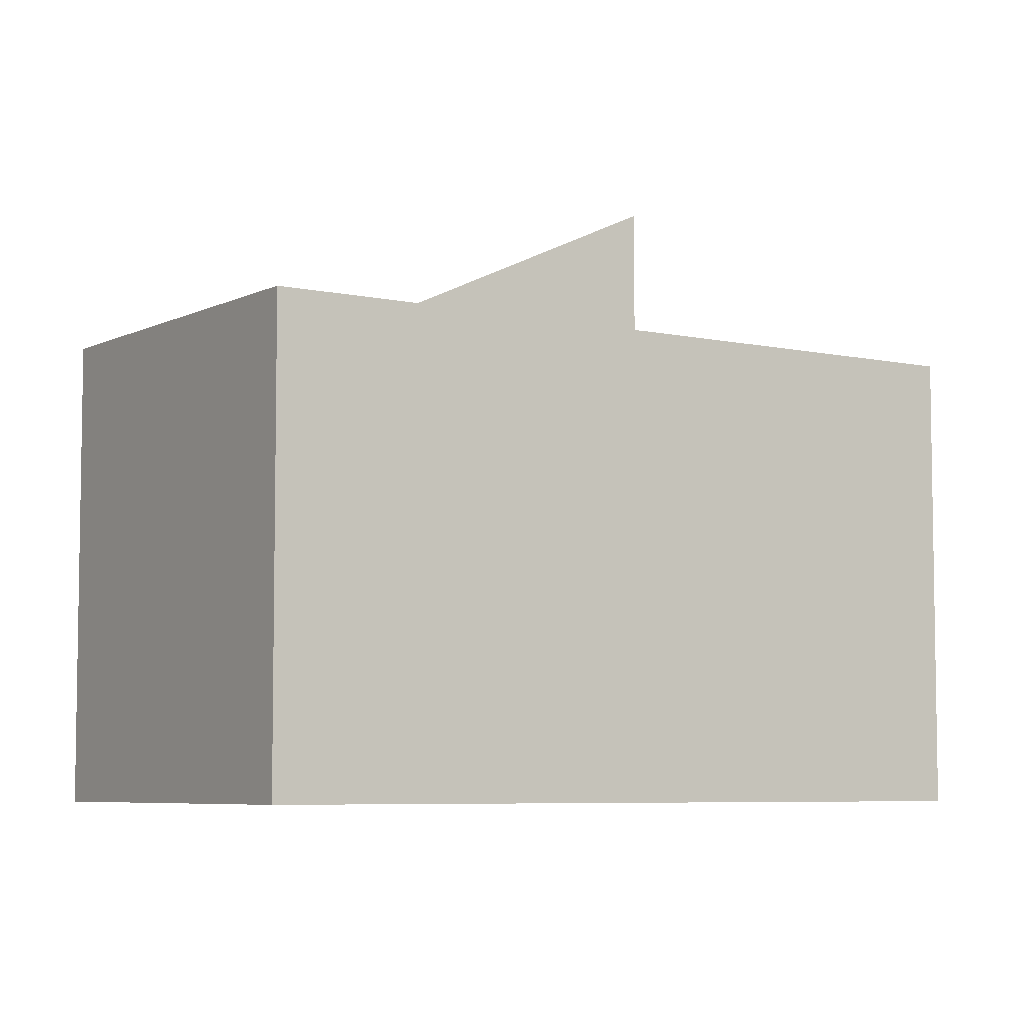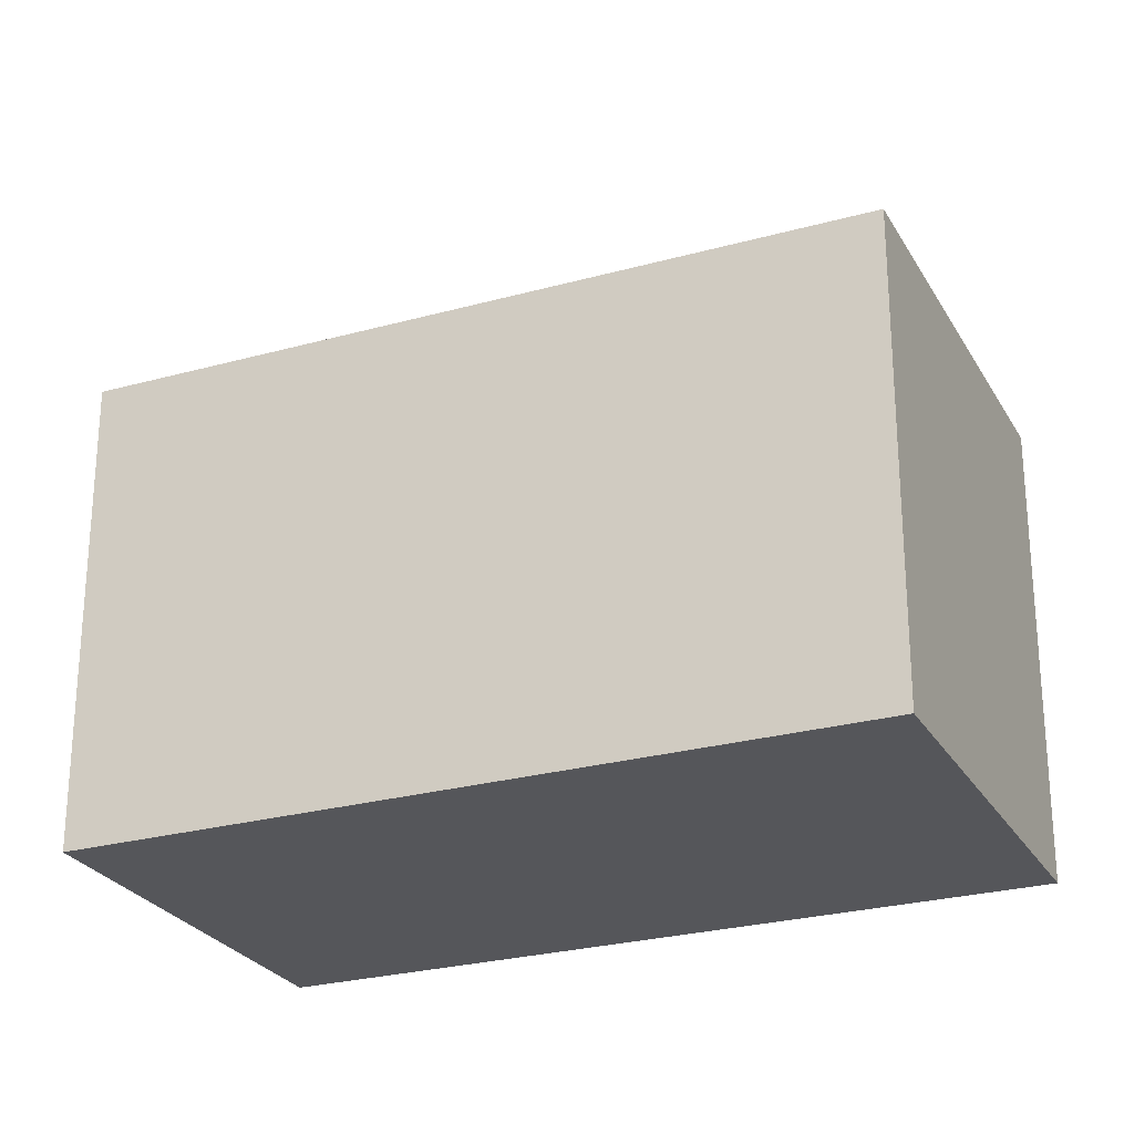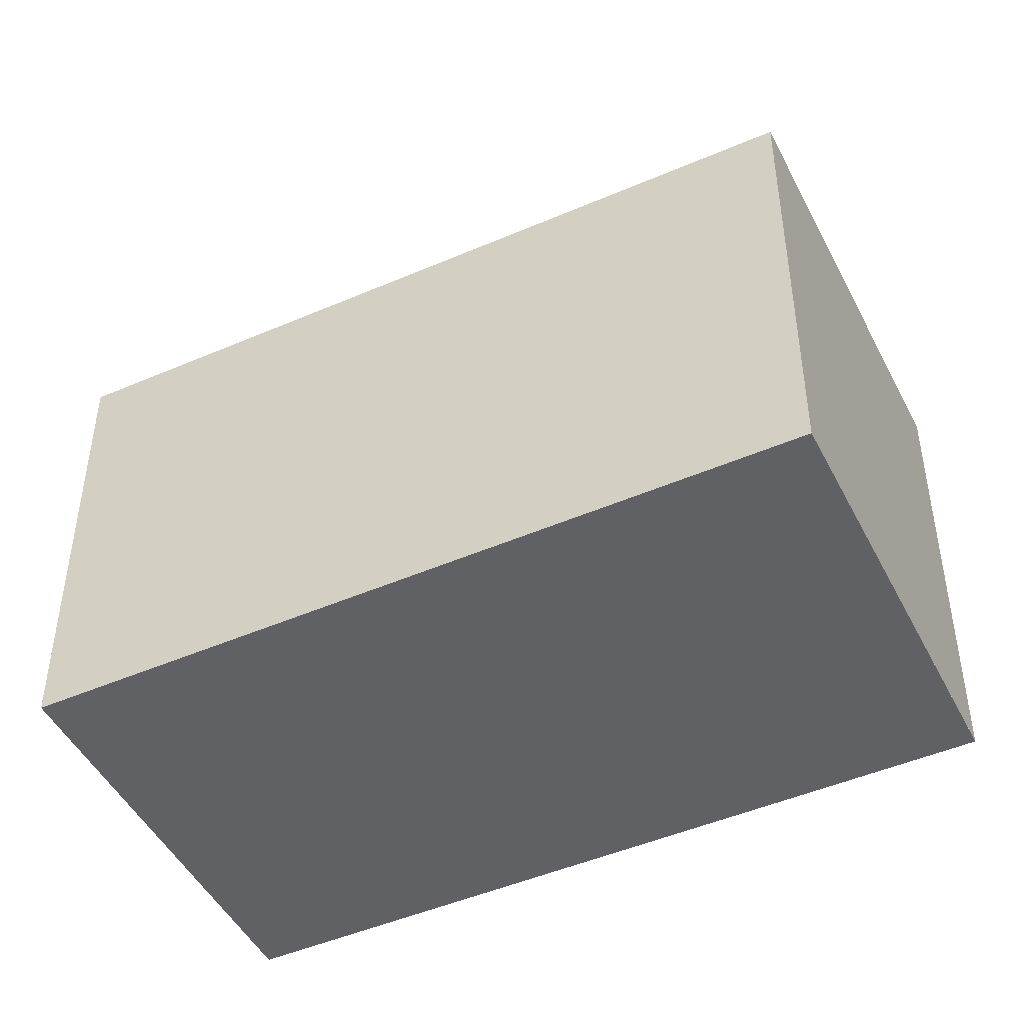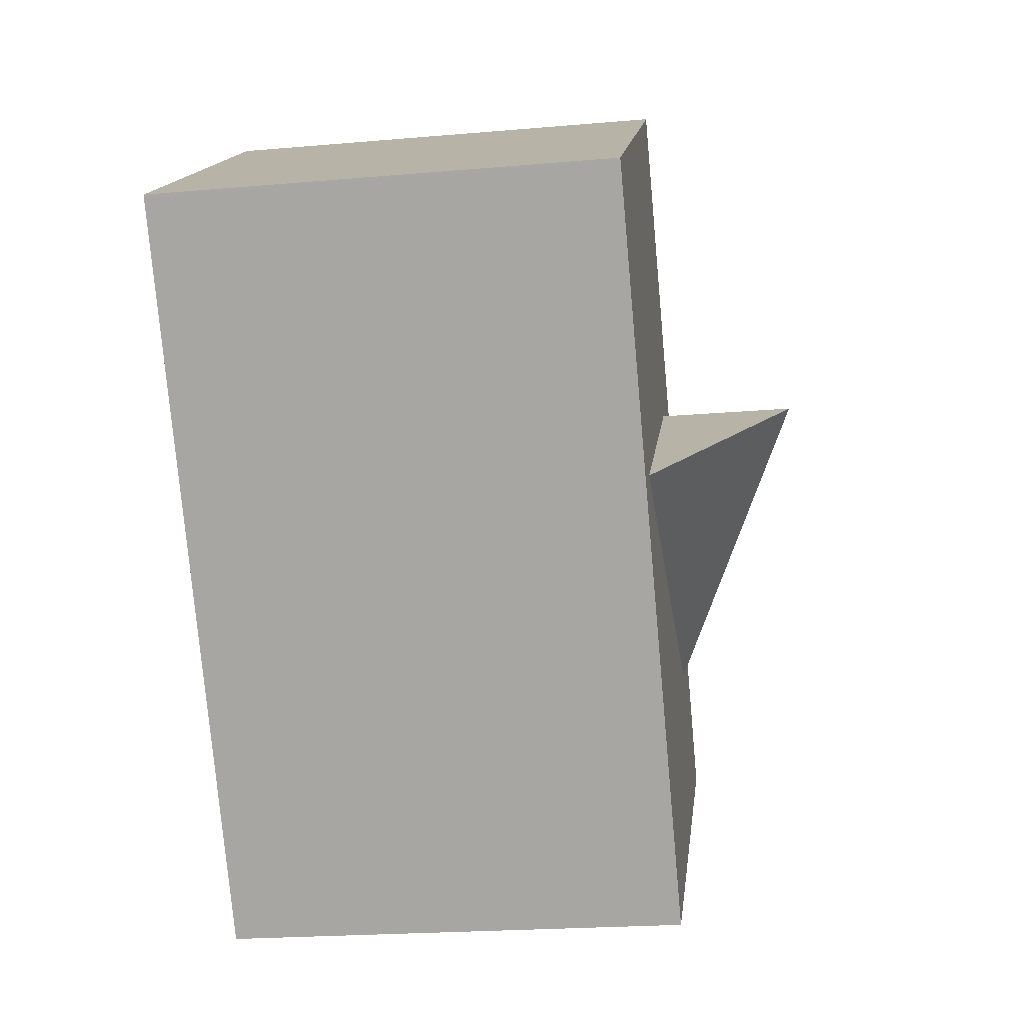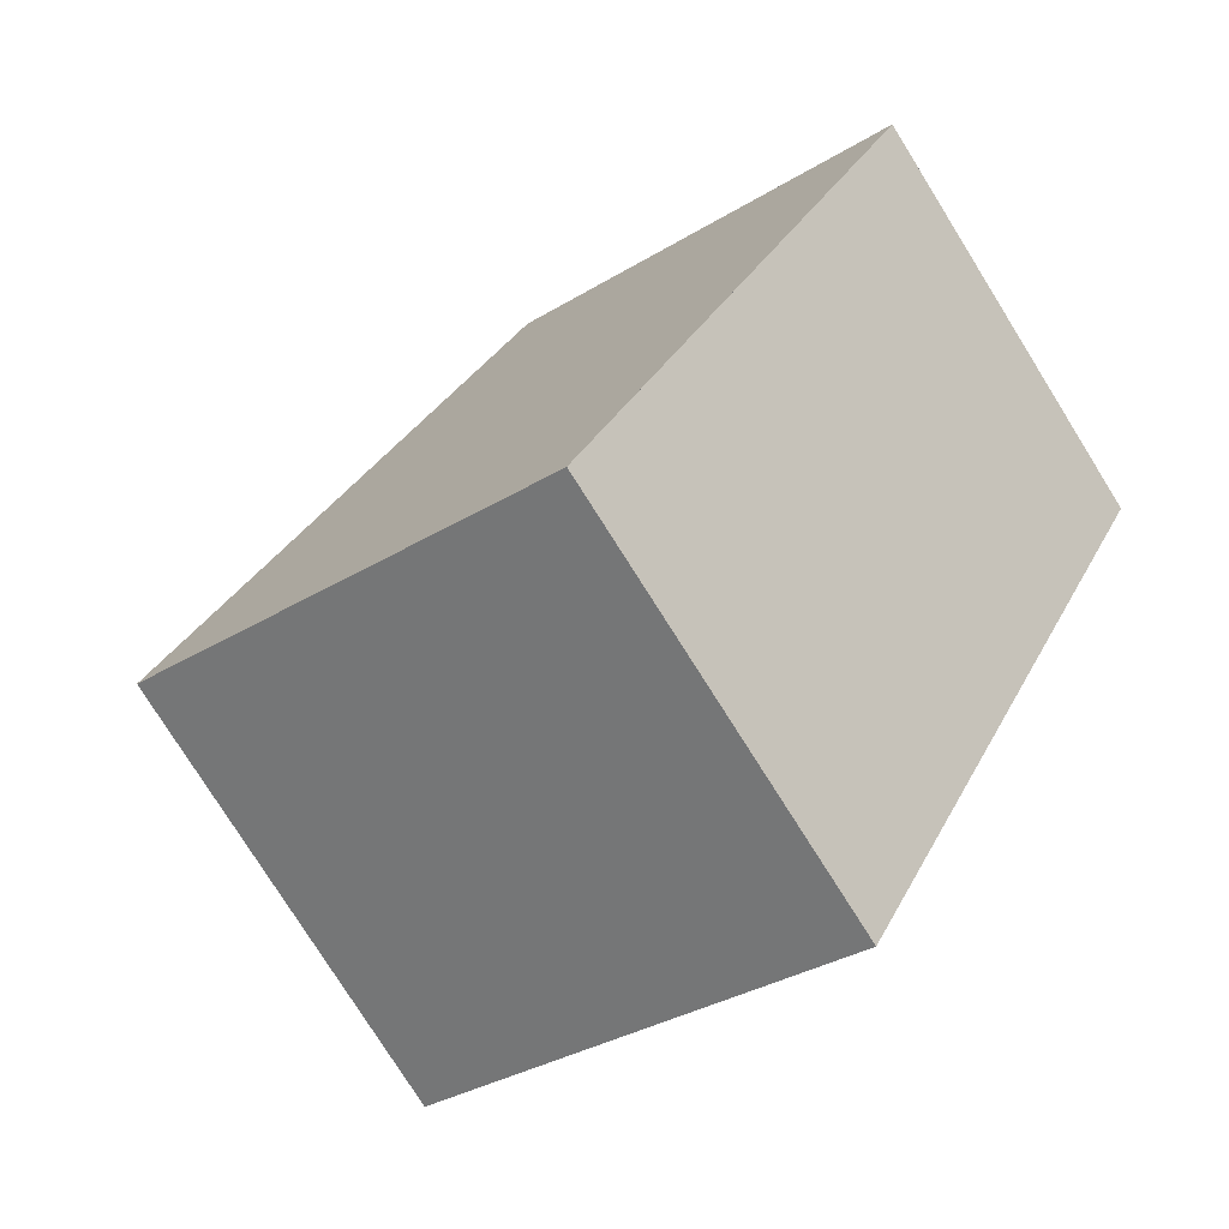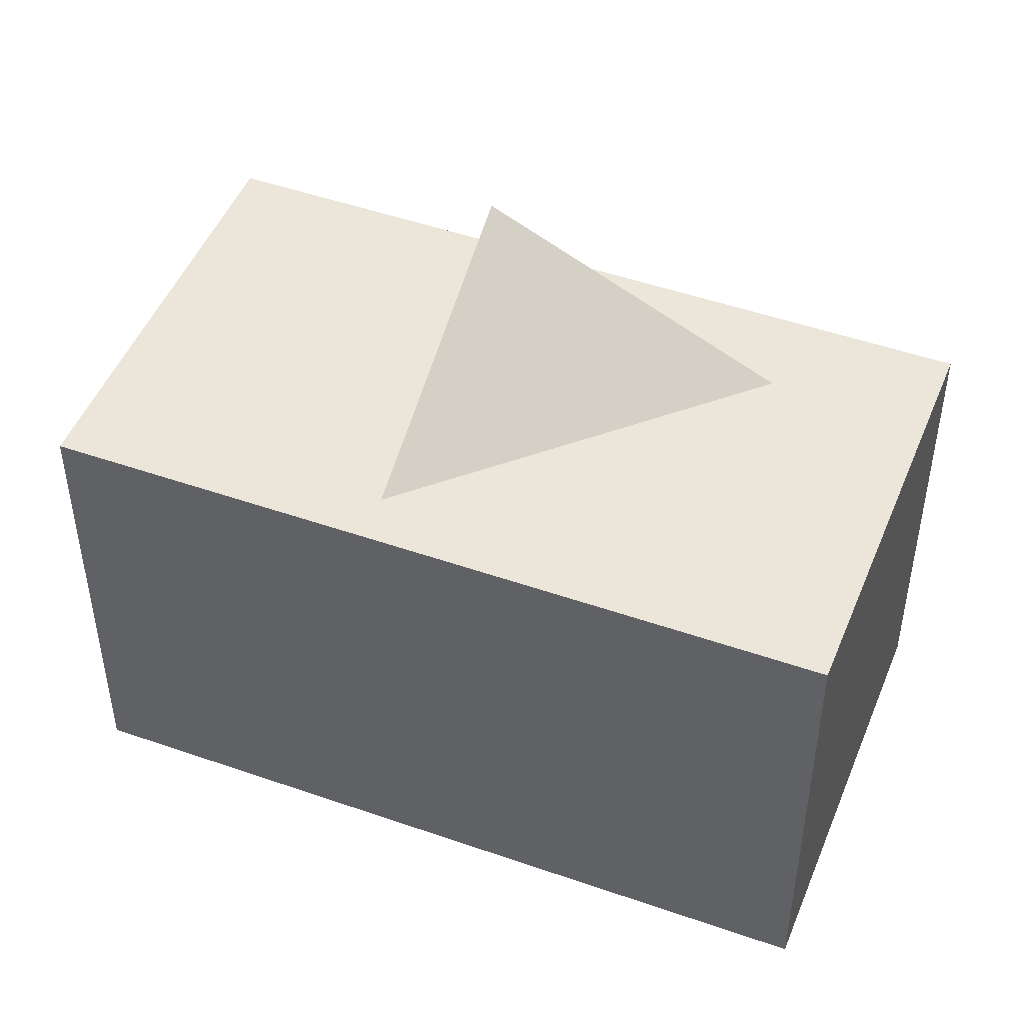
<metadata>
{"format":"obj","ext":"obj","renderer":"f3d","projection":"perspective","resolution":1024,"background":"white","views":[{"elev":-6.2,"azim":92.1,"up":"+Z"},{"elev":-26.0,"azim":-30.9,"up":"+Z"},{"elev":-47.6,"azim":151.3,"up":"+Z"},{"elev":-21.6,"azim":-81.2,"up":"+Y"},{"elev":-32.6,"azim":130.6,"up":"+Y"},{"elev":48.6,"azim":-33.3,"up":"+Z"}]}
</metadata>
<code>
v -1470 -1619 5.564
v -1465 -1616 5.487
v -1460 -1624 5.498
v -1464 -1627 5.575
v -1468 -1622 5.568
v -1460 -1623 5.497
v -1463 -1620 5.492
v -1465 -1616 5.488
v -1470 -1619 5.564
v -1465 -1616 5.488
v -1465 -1616 5.487
v -1470 -1619 5.564
v -1470 -1619 5.564
v -1468 -1622 5.568
v -1467 -1622 5.56
v -1462 -1623 5.513
v -1464 -1627 5.575
v -1464 -1627 5.575
v -1464 -1627 5.575
v -1460 -1624 5.498
v -1466 -1617 5.501
v -1466 -1617 5.501
v -1462 -1623 5.509
v -1461 -1625 5.511
v -1461 -1625 5.511
v -1465 -1617 5.489
v -1465 -1617 5.488
v -1469 -1620 5.566
v -1469 -1620 5.565
v -1466 -1618 5.502
v -1463 -1620 5.492
v -1463 -1620 5.492
v -1464 -1620 5.505
v -1464 -1620 5.508
v -1464 -1620 7.167
v -1467 -1623 5.569
v -1467 -1623 5.569
v -1467 -1622 5.56
v -1467 -1622 5.56
v -1466 -1617 5.504
v -1466 -1617 5.504
v -1464 -1620 5.508
v -1462 -1623 5.513
v -1464 -1620 7.167
v -1464 -1620 5.508
v -1461 -1625 5.515
v -1461 -1625 5.515
v -1464 -1620 7.167
v -1462 -1623 5.513
v -1466 -1618 5.505
v -1464 -1627 5.575
v -1464 -1627 5.575
v -1460 -1624 5.498
v -1461 -1624 5.511
v -1461 -1624 5.514
v -1470 -1619 5.564
v -1470 -1619 5.564
v -1470 -1619 8.882e-16
v -1470 -1619 0
v -1465 -1616 5.487
v -1465 -1616 5.487
v -1465 -1616 0
v -1465 -1616 0
v -1461 -1625 5.511
v -1460 -1624 5.498
v -1460 -1624 8.882e-16
v -1461 -1625 -8.882e-16
v -1464 -1627 5.575
v -1464 -1627 5.575
v -1464 -1627 -8.882e-16
v -1464 -1627 0
v -1469 -1620 5.566
v -1468 -1622 5.568
v -1468 -1622 0
v -1469 -1620 0
v -1460 -1624 5.498
v -1460 -1623 5.497
v -1460 -1623 0
v -1460 -1624 0
v -1460 -1623 5.497
v -1463 -1620 5.492
v -1463 -1620 8.882e-16
v -1460 -1623 0
v -1465 -1616 5.487
v -1465 -1616 5.488
v -1465 -1616 -8.882e-16
v -1465 -1616 0
v -1470 -1619 5.564
v -1470 -1619 5.564
v -1470 -1619 0
v -1470 -1619 8.882e-16
v -1465 -1617 5.488
v -1465 -1616 5.487
v -1465 -1616 0
v -1465 -1617 0
v -1466 -1617 5.504
v -1470 -1619 5.564
v -1470 -1619 0
v -1466 -1617 -8.882e-16
v -1464 -1627 5.575
v -1464 -1627 5.575
v -1464 -1627 0
v -1464 -1627 -8.882e-16
v -1464 -1627 5.575
v -1464 -1627 5.575
v -1464 -1627 0
v -1464 -1627 0
v -1460 -1624 5.498
v -1460 -1624 5.498
v -1460 -1624 8.882e-16
v -1460 -1624 8.882e-16
v -1465 -1616 5.488
v -1466 -1617 5.501
v -1466 -1617 0
v -1465 -1616 -8.882e-16
v -1461 -1625 5.515
v -1461 -1625 5.511
v -1461 -1625 -8.882e-16
v -1461 -1625 8.882e-16
v -1463 -1620 5.492
v -1465 -1617 5.488
v -1465 -1617 0
v -1463 -1620 0
v -1470 -1619 5.564
v -1469 -1620 5.566
v -1469 -1620 0
v -1470 -1619 0
v -1463 -1620 5.492
v -1463 -1620 5.492
v -1463 -1620 0
v -1463 -1620 8.882e-16
v -1468 -1622 5.568
v -1467 -1623 5.569
v -1467 -1623 0
v -1468 -1622 0
v -1466 -1617 5.501
v -1466 -1617 5.504
v -1466 -1617 -8.882e-16
v -1466 -1617 0
v -1464 -1627 5.575
v -1461 -1625 5.515
v -1461 -1625 8.882e-16
v -1464 -1627 0
v -1467 -1623 5.569
v -1464 -1627 5.575
v -1464 -1627 0
v -1467 -1623 0
v -1460 -1624 5.498
v -1460 -1624 5.498
v -1460 -1624 0
v -1460 -1624 8.882e-16
v -1470 -1619 0
v -1465 -1616 0
v -1460 -1624 0
v -1464 -1627 0
f 19 17 4 18
f 32 7 31
f 29 14 5 28
f 13 9 1 12
f 10 8 2 11
f 22 8 10 21
f 31 7 6 23 33
f 35 16 34
f 25 20 3 24
f 52 36 37 51
f 54 23 6 53
f 41 13 12 40
f 45 15 44
f 47 17 19 46
f 49 39 48
f 51 37 38 43 55
f 26 10 11 27
f 28 9 13 29
f 30 21 10 26
f 50 29 13 41
f 31 26 27 32
f 33 30 26 31
f 36 5 14 37
f 42 38 14 29 50
f 37 14 38
f 40 22 21 41
f 42 33 23 43
f 46 25 24 47
f 55 43 23 54
f 41 21 30 50
f 50 30 33 42
f 51 19 18 52
f 53 20 25 54
f 55 46 19 51
f 54 25 46 55
f 57 58 59 56
f 61 62 63 60
f 65 66 67 64
f 69 70 71 68
f 73 74 75 72
f 77 78 79 76
f 81 82 83 80
f 85 86 87 84
f 89 90 91 88
f 93 94 95 92
f 97 98 99 96
f 101 102 103 100
f 105 106 107 104
f 109 110 111 108
f 113 114 115 112
f 117 118 119 116
f 121 122 123 120
f 125 126 127 124
f 129 130 131 128
f 133 134 135 132
f 137 138 139 136
f 141 142 143 140
f 145 146 147 144
f 149 150 151 148
f 153 154 155 152

</code>
